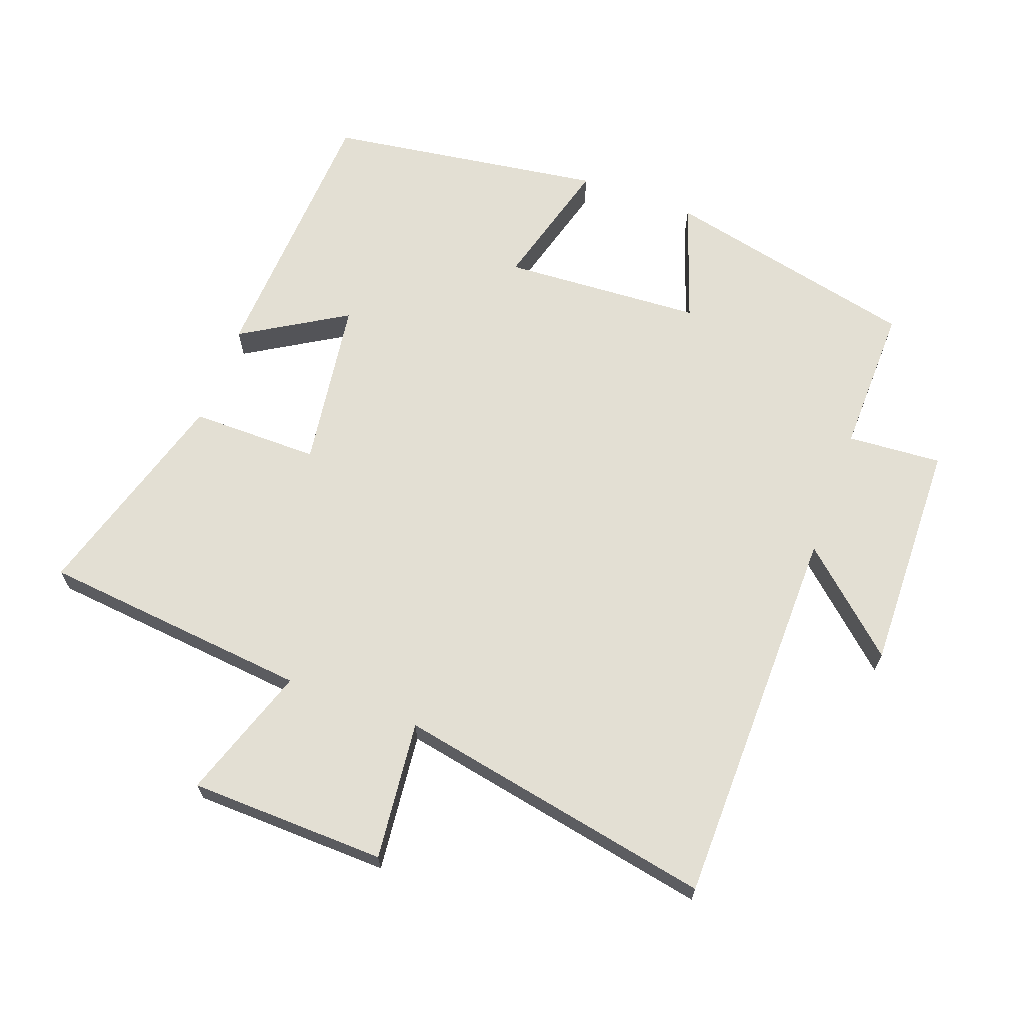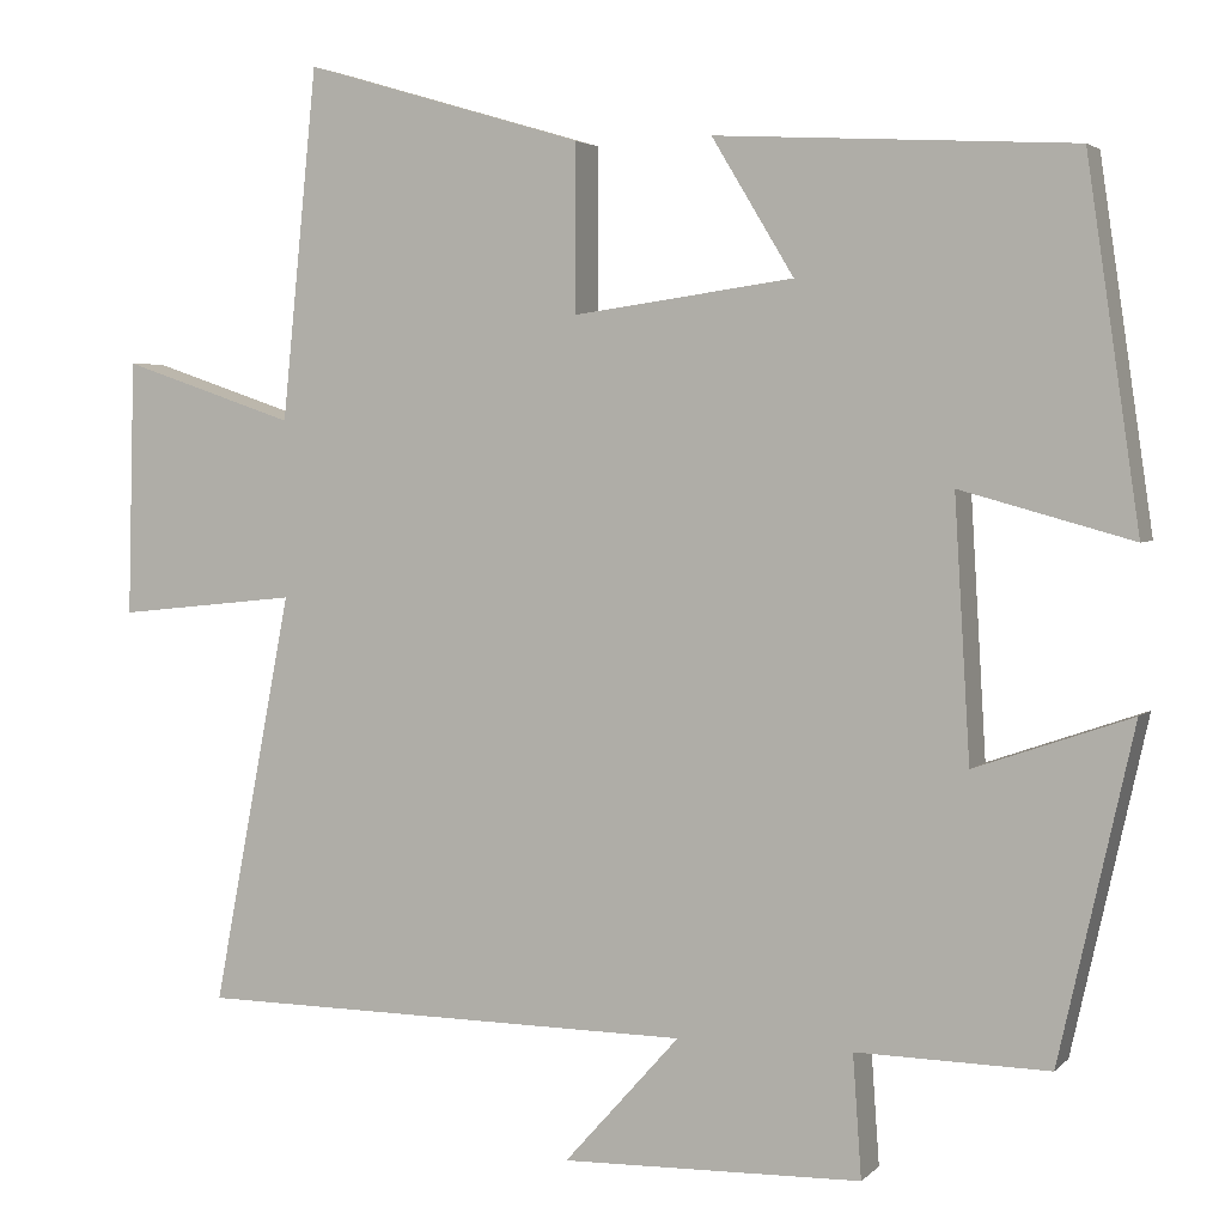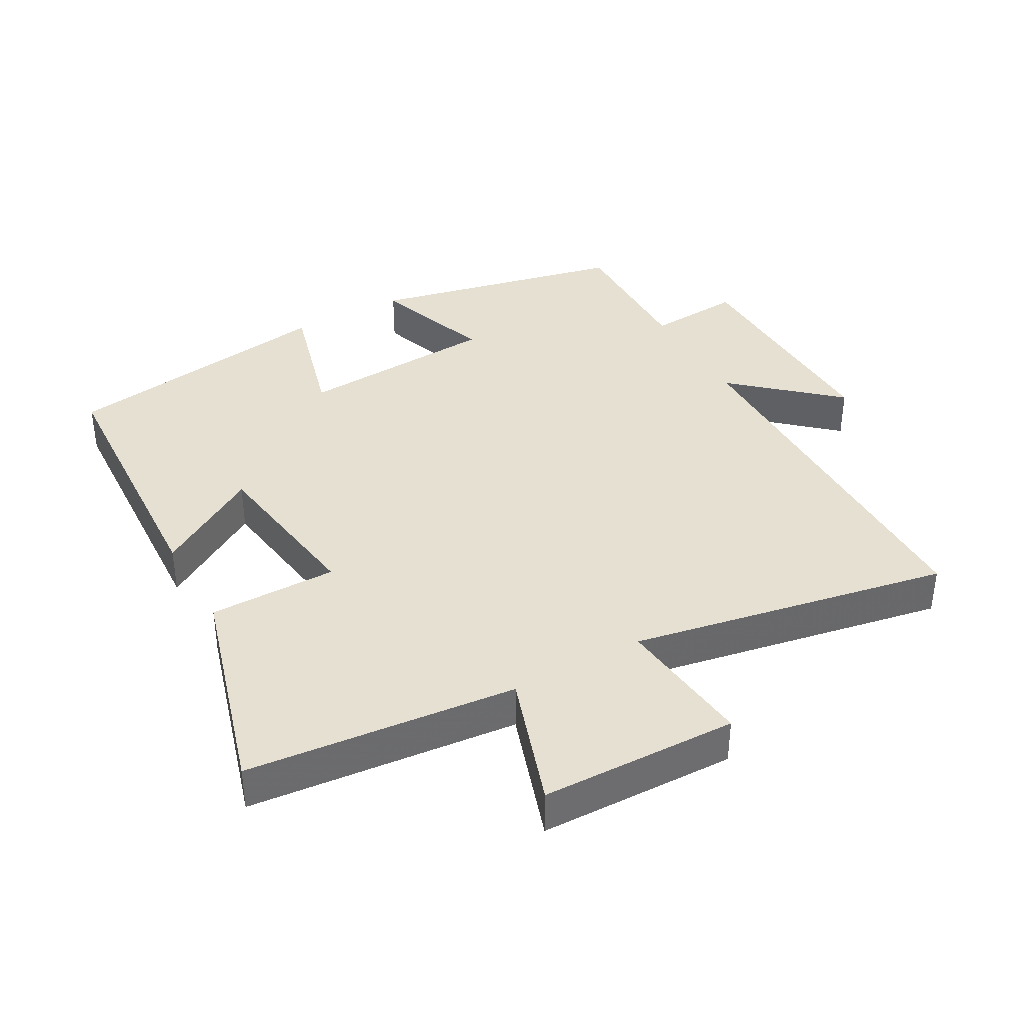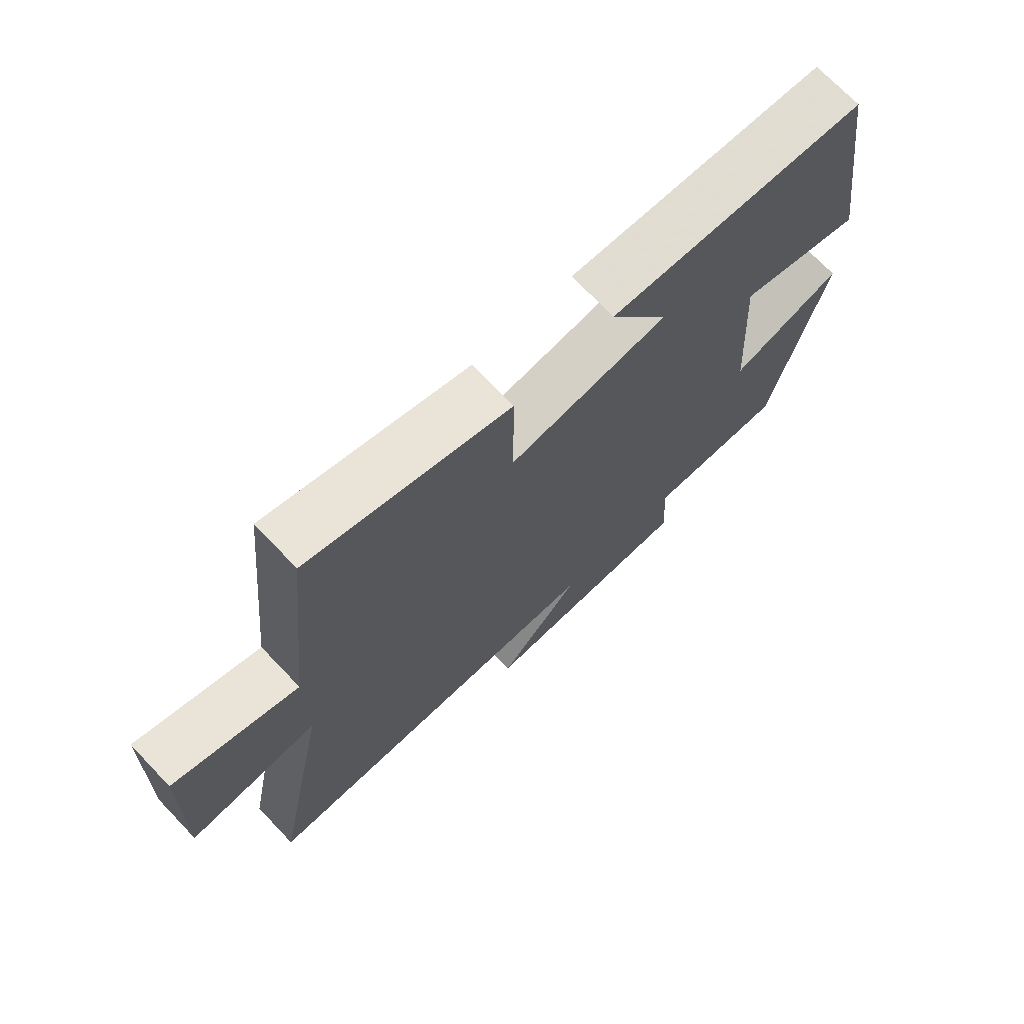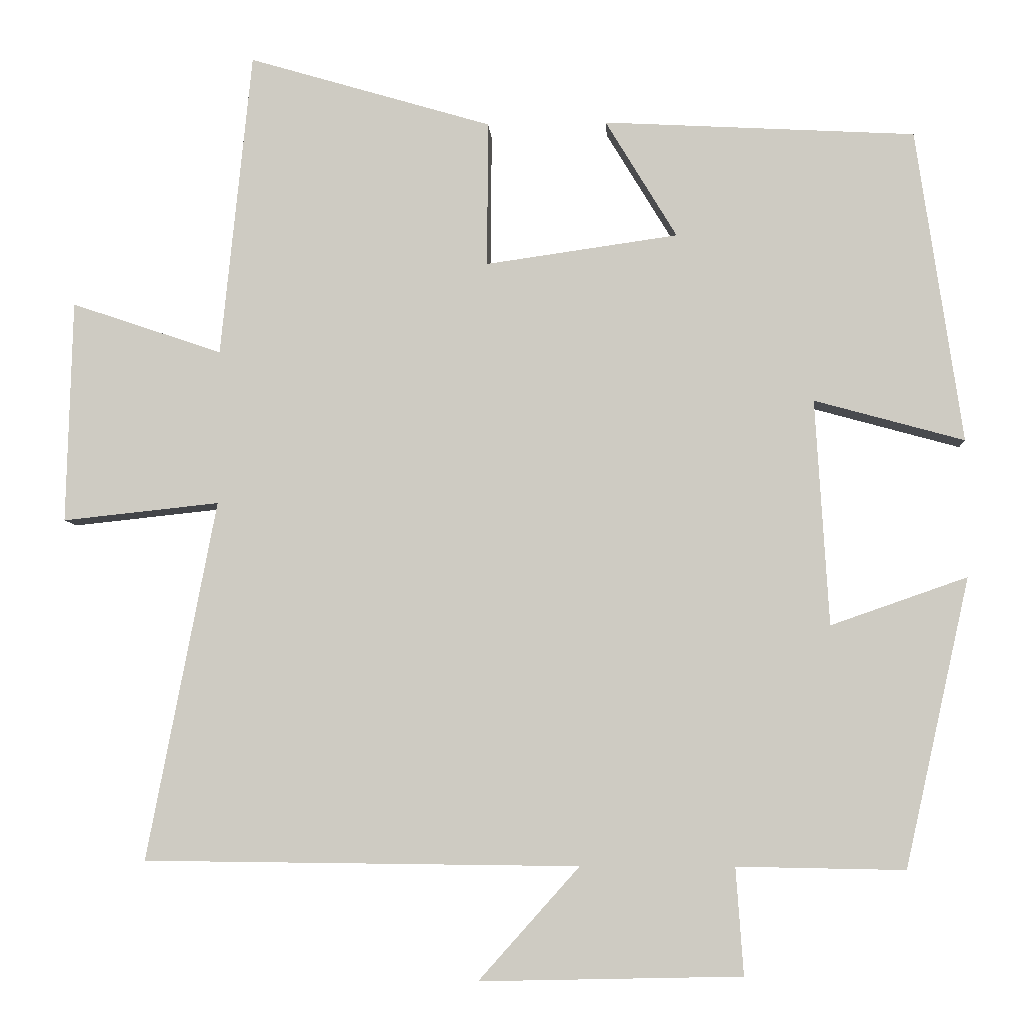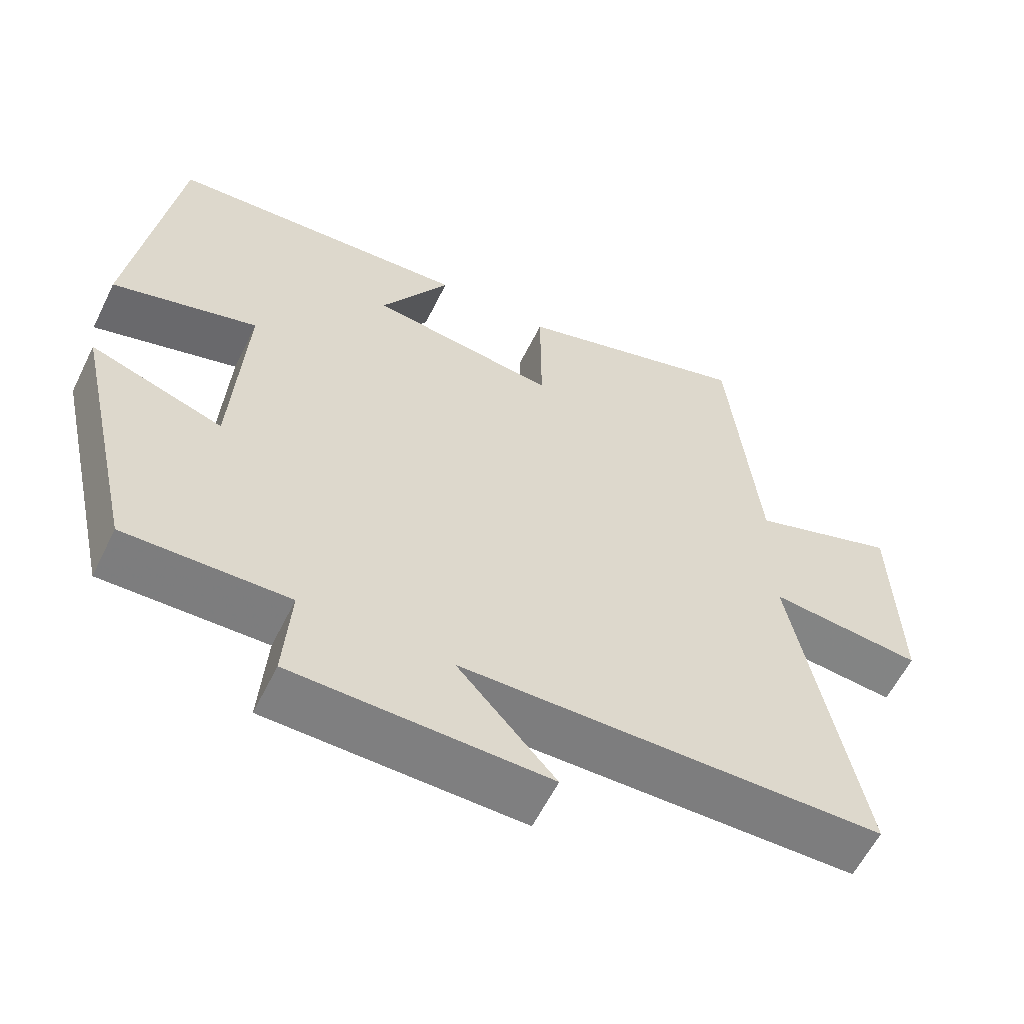
<metadata>
{"format":"obj","ext":"obj","renderer":"f3d","projection":"perspective","resolution":1024,"background":"white","views":[{"elev":66.9,"azim":110.2,"up":"+Y"},{"elev":3.4,"azim":-158.8,"up":"+Z"},{"elev":38.3,"azim":60.6,"up":"+Y"},{"elev":71.7,"azim":136.3,"up":"+Z"},{"elev":-6.0,"azim":-176.4,"up":"+Z"},{"elev":-59.4,"azim":-26.1,"up":"+Z"}]}
</metadata>
<code>
v 0.592 0.07 -0.494
v 0.013 0.07 -0.5
v 0.147 0.07 -0.65
v -0.201 0.07 -0.642
v -0.191 0.07 -0.5
v -0.414 0.07 -0.504
v -0.5 0.07 -0.121
v -0.319 0.07 -0.184
v -0.301 0.07 0.116
v -0.5 0.07 0.061
v -0.439 0.07 0.477
v -0.025 0.07 0.5
v -0.12 0.07 0.343
v 0.136 0.07 0.307
v 0.135 0.07 0.5
v 0.459 0.07 0.596
v 0.5 0.07 0.19
v 0.701 0.07 0.258
v 0.709 0.07 -0.038
v 0.5 0.07 -0.016
v 0.592 0 -0.494
v 0.013 0 -0.5
v 0.147 0 -0.65
v -0.201 0 -0.642
v -0.191 0 -0.5
v -0.414 0 -0.504
v -0.5 0 -0.121
v -0.319 0 -0.184
v -0.301 0 0.116
v -0.5 0 0.061
v -0.439 0 0.477
v -0.025 0 0.5
v -0.12 0 0.343
v 0.136 0 0.307
v 0.135 0 0.5
v 0.459 0 0.596
v 0.5 0 0.19
v 0.701 0 0.258
v 0.709 0 -0.038
v 0.5 0 -0.016
f 17 18 19 20
f 15 16 17 20
f 14 15 20 1
f 13 14 1 2
f 10 11 12 13
f 9 10 13
f 8 9 13 2
f 5 6 7 8
f 5 8 2 3
f 3 4 5
f 40 39 38 37
f 40 37 36 35
f 21 40 35 34
f 22 21 34 33
f 33 32 31 30
f 33 30 29
f 22 33 29 28
f 28 27 26 25
f 23 22 28 25
f 25 24 23
f 1 21 22 2
f 2 22 23 3
f 3 23 24 4
f 4 24 25 5
f 5 25 26 6
f 6 26 27 7
f 7 27 28 8
f 8 28 29 9
f 9 29 30 10
f 10 30 31 11
f 11 31 32 12
f 12 32 33 13
f 13 33 34 14
f 14 34 35 15
f 15 35 36 16
f 16 36 37 17
f 17 37 38 18
f 18 38 39 19
f 19 39 40 20
f 20 40 21 1

</code>
